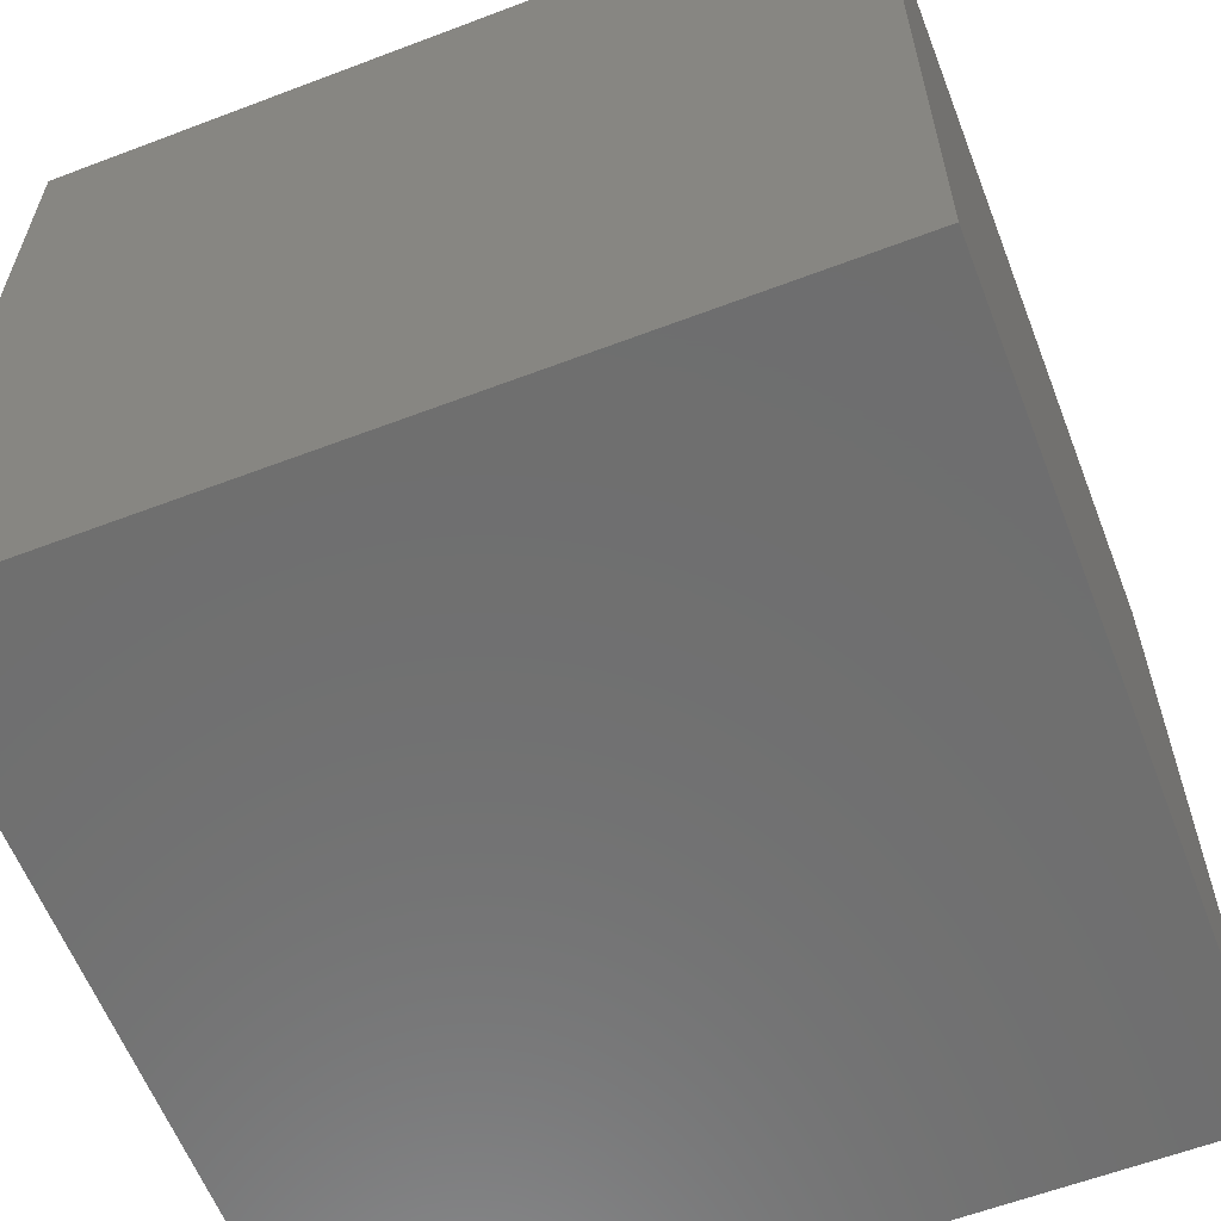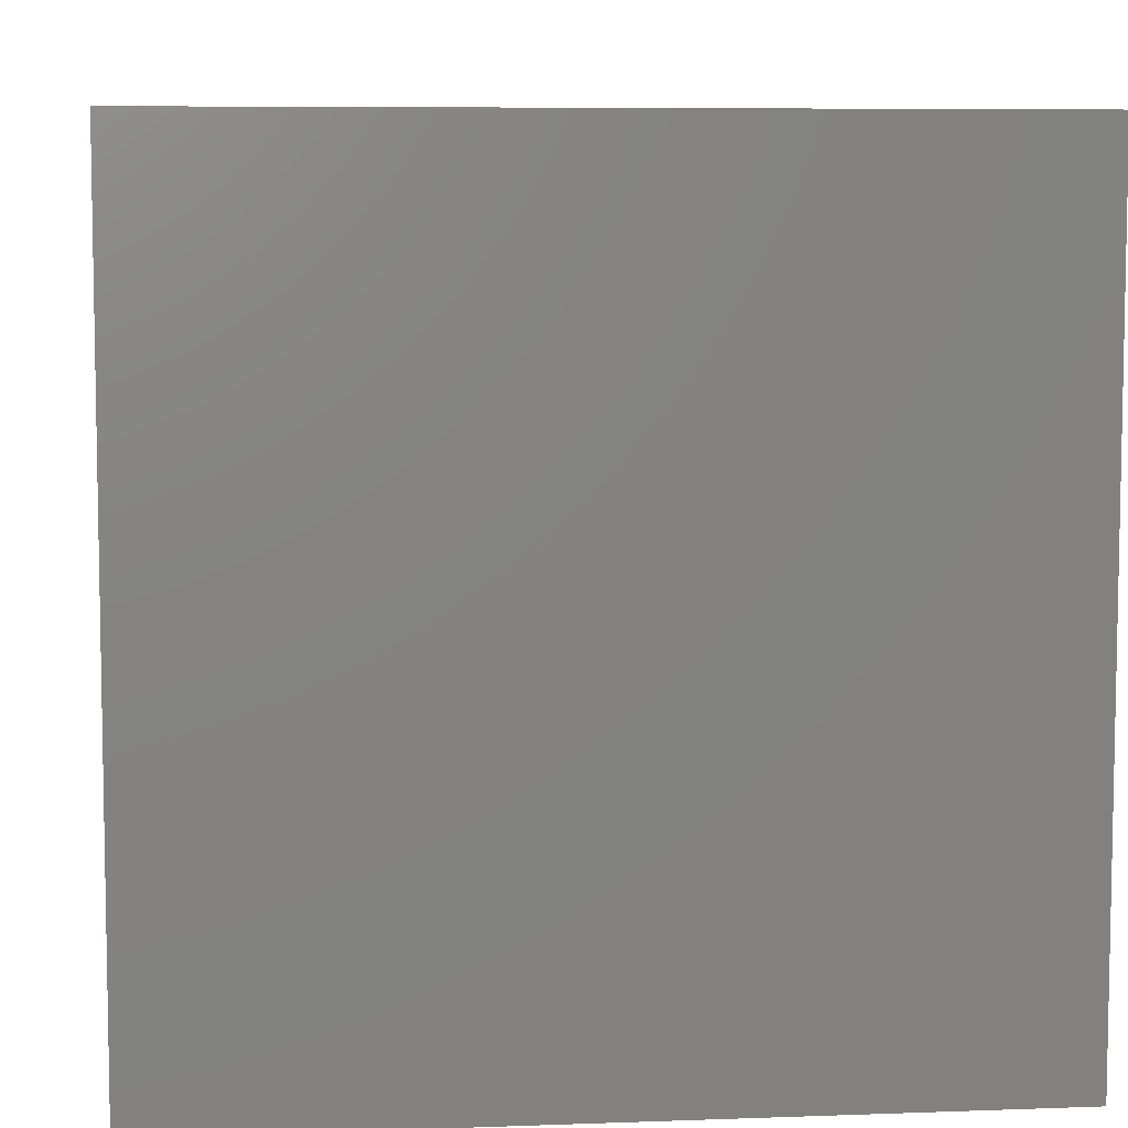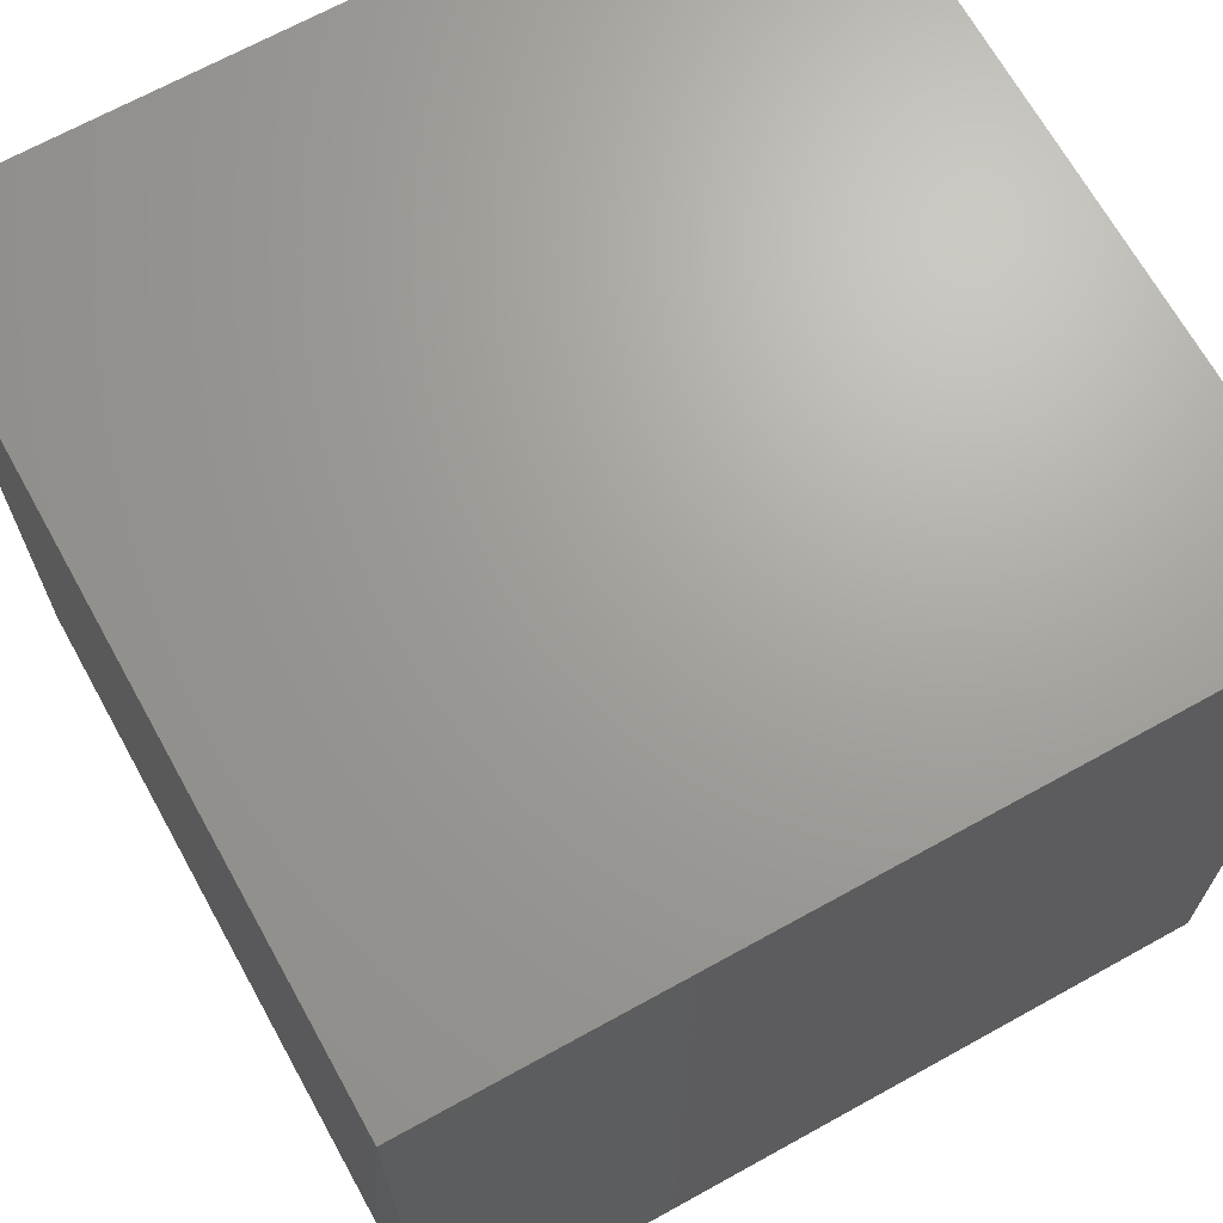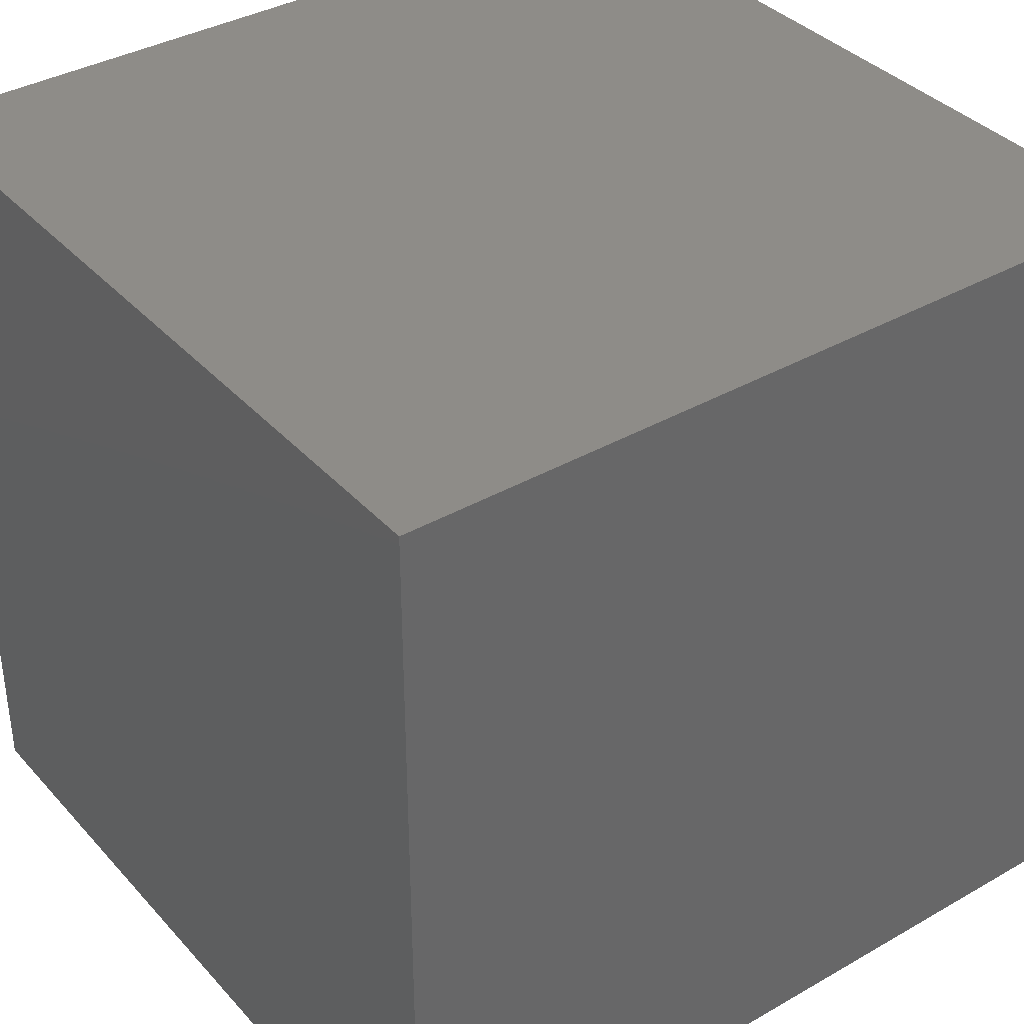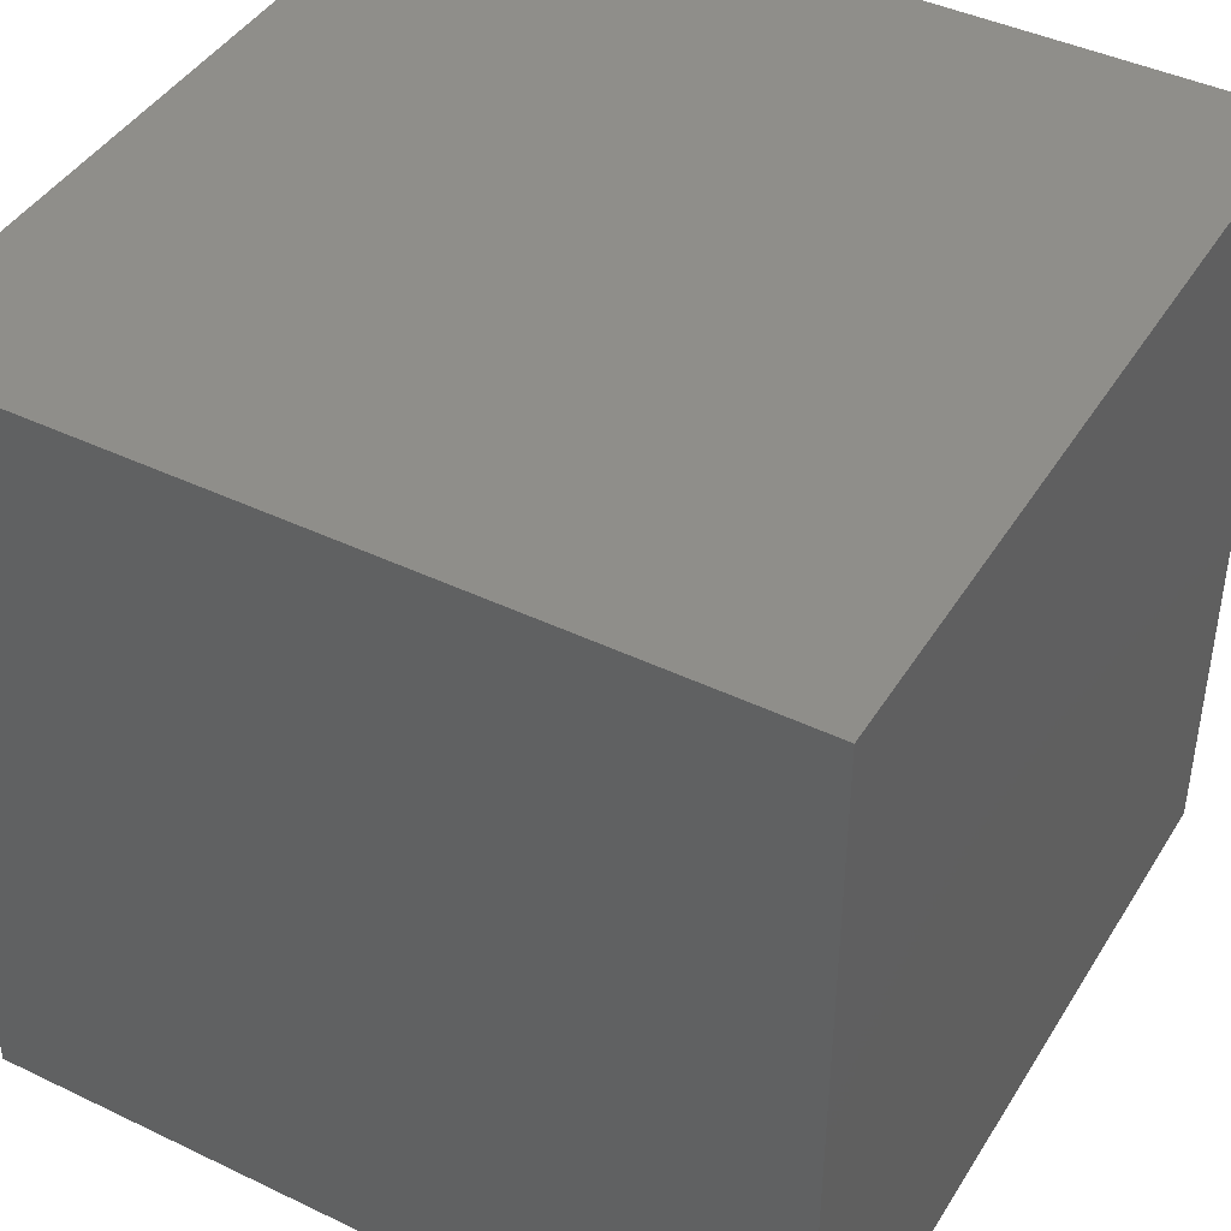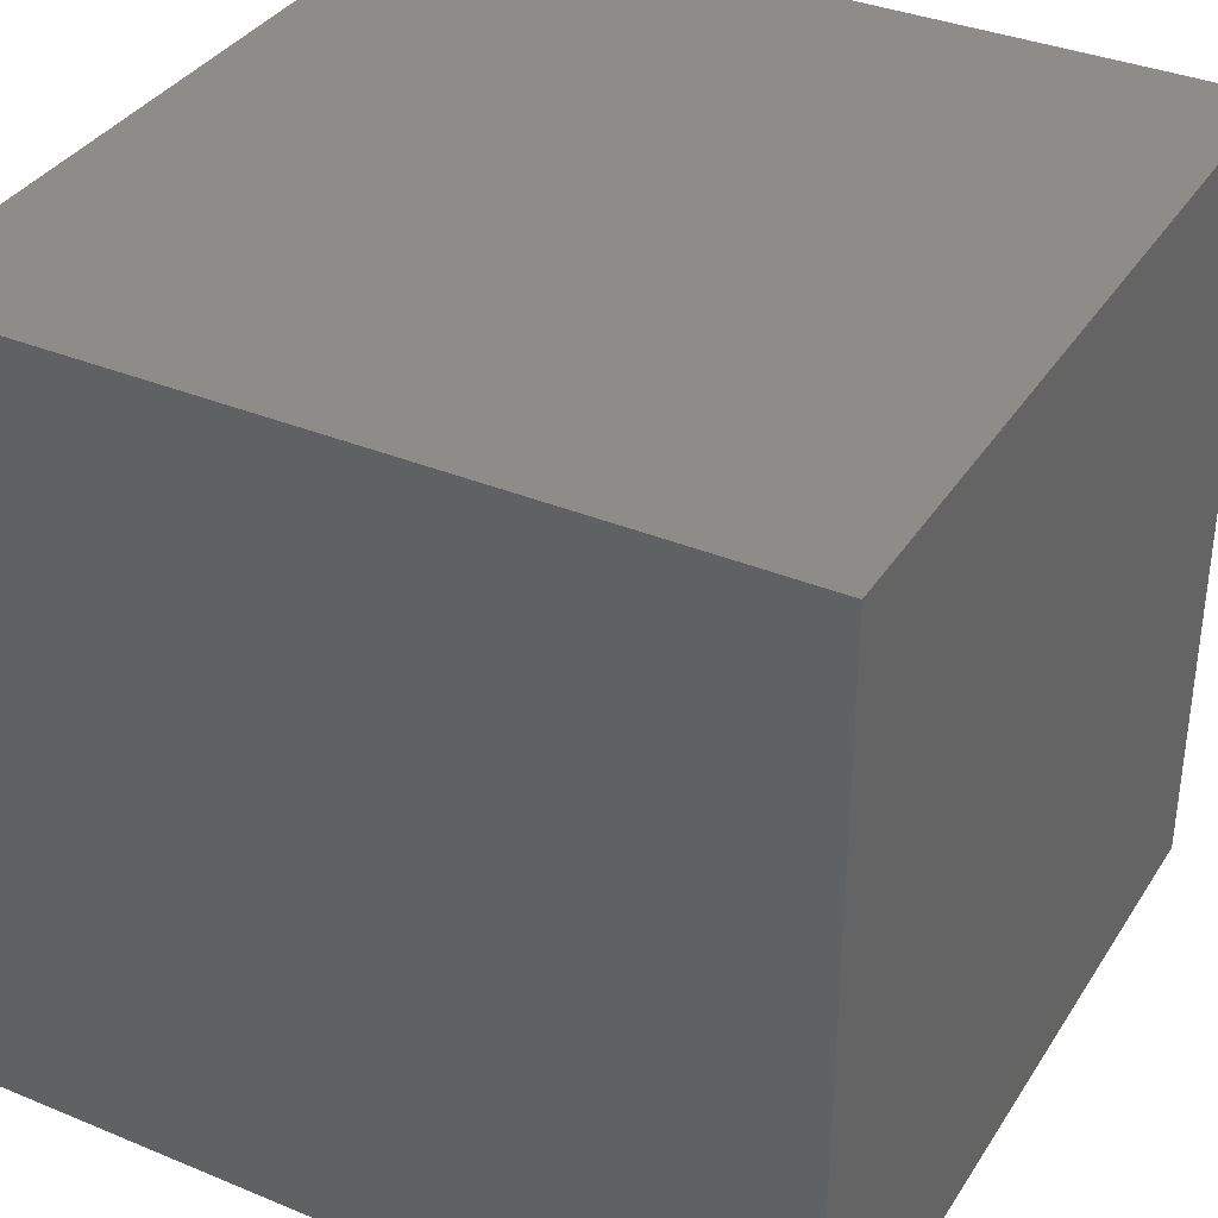
<metadata>
{"format":"stl","ext":"stl","renderer":"f3d","projection":"perspective","resolution":1024,"background":"white","views":[{"elev":-60.6,"azim":-68.8,"up":"+Y"},{"elev":7.0,"azim":-96.1,"up":"+Y"},{"elev":68.1,"azim":151.0,"up":"+Y"},{"elev":37.1,"azim":-126.4,"up":"+Y"},{"elev":43.1,"azim":29.6,"up":"+Y"},{"elev":35.9,"azim":118.5,"up":"+Z"}]}
</metadata>
<code>
# stl→obj: 8 verts, 12 faces
v 0 0 0
v 1 0 0
v 0 1 0
v 1 1 0
v 0 0 1
v 1 0 1
v 0 1 1
v 1 1 1
f 1 2 3
f 2 4 3
f 5 6 7
f 6 8 7
f 1 3 5
f 3 7 5
f 6 2 4
f 4 8 6
f 2 5 1
f 6 5 2
f 4 3 7
f 4 7 8

</code>
